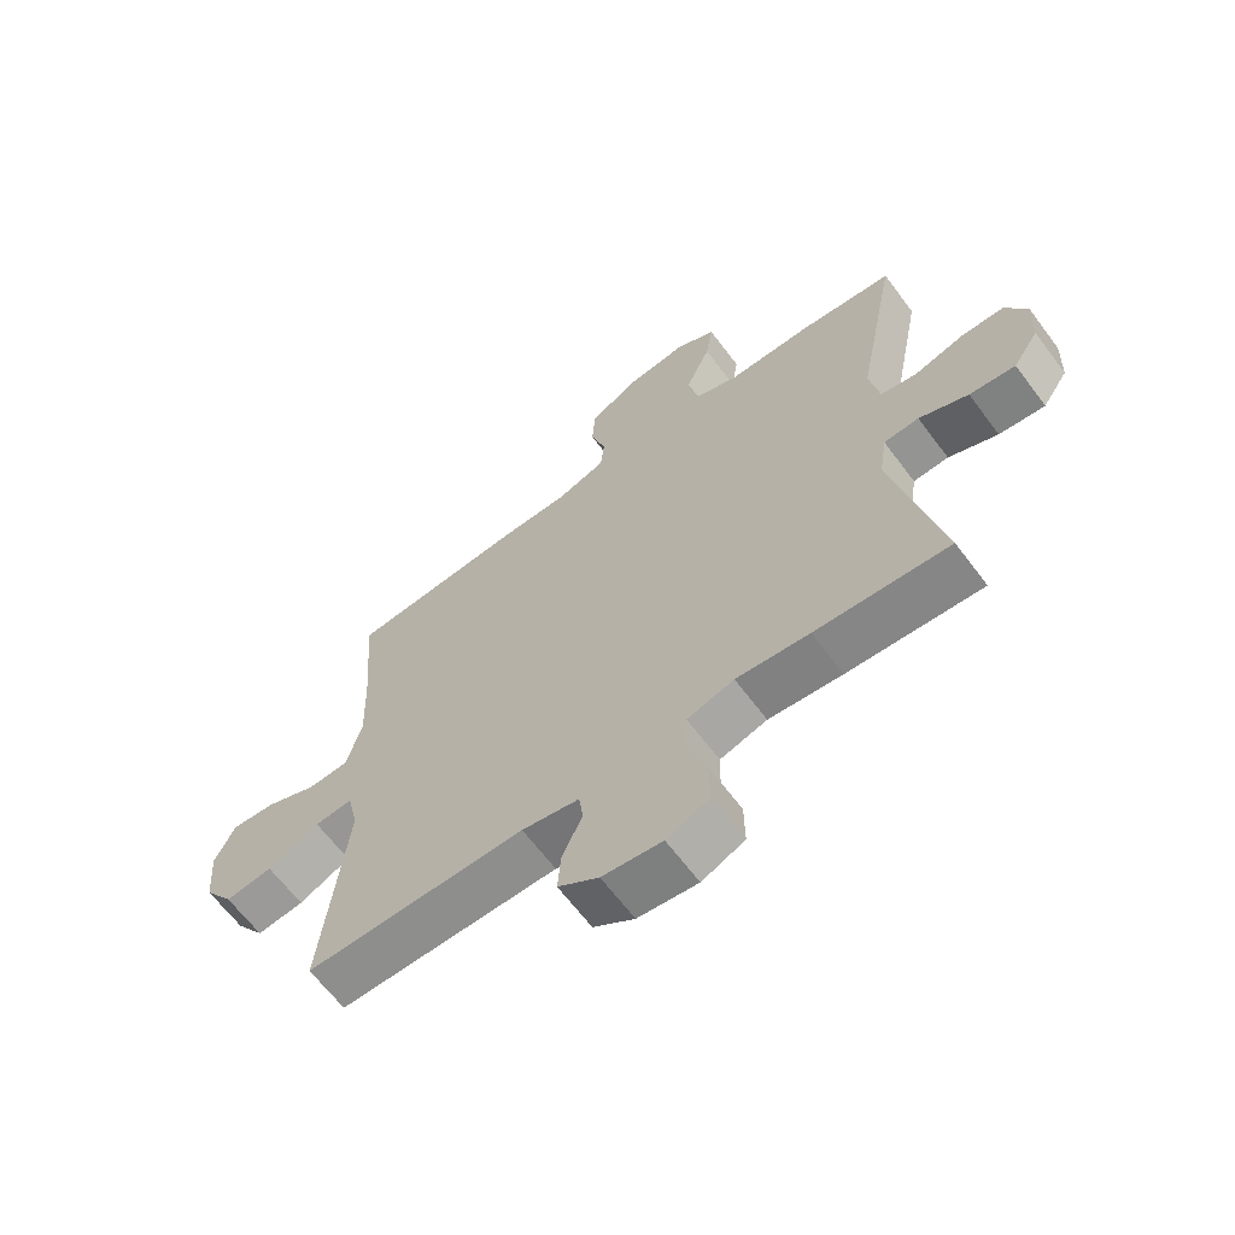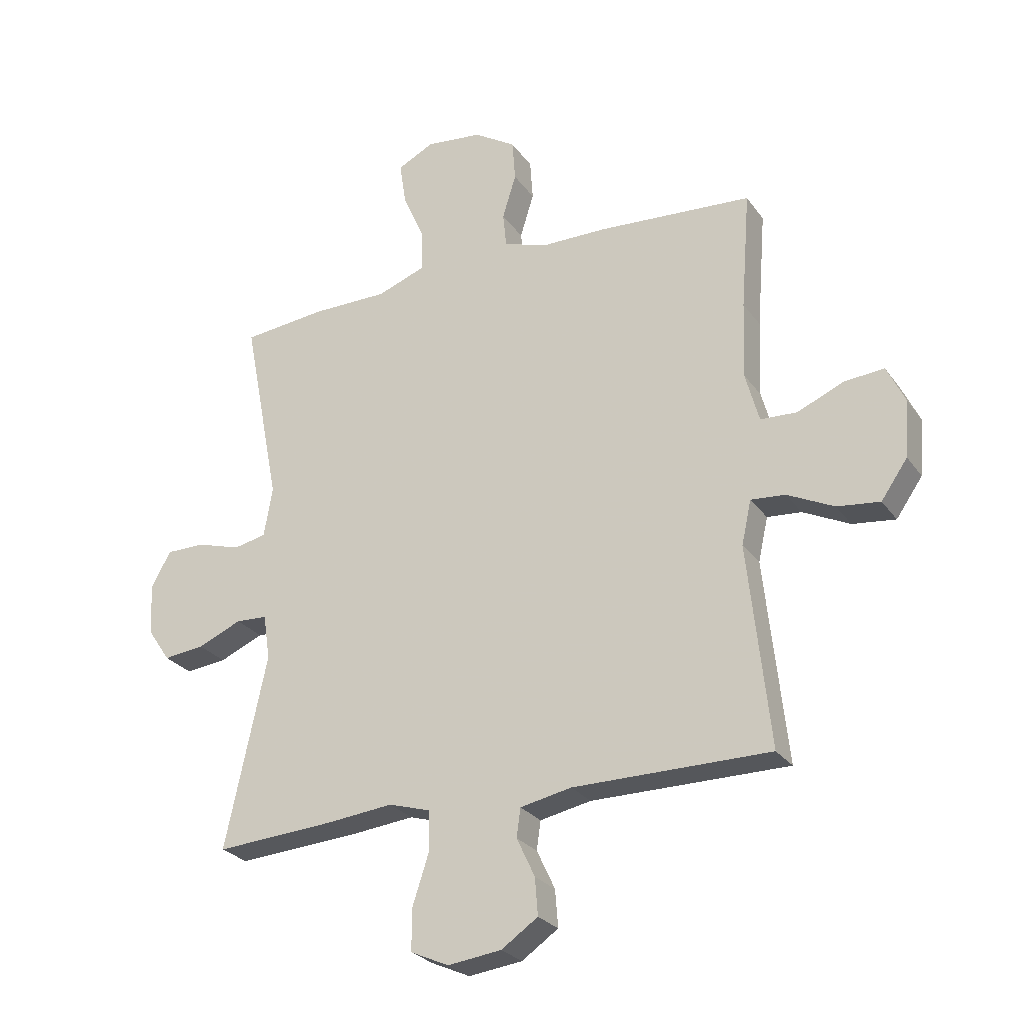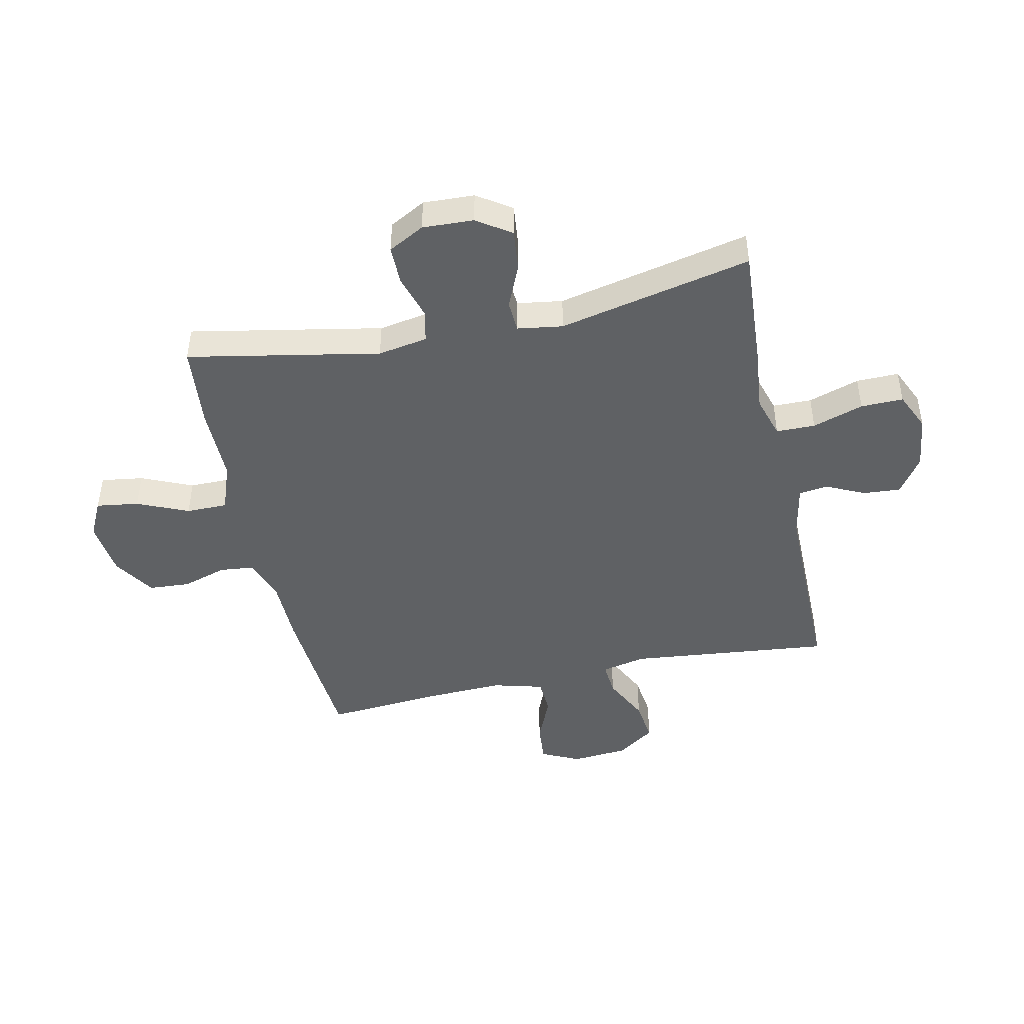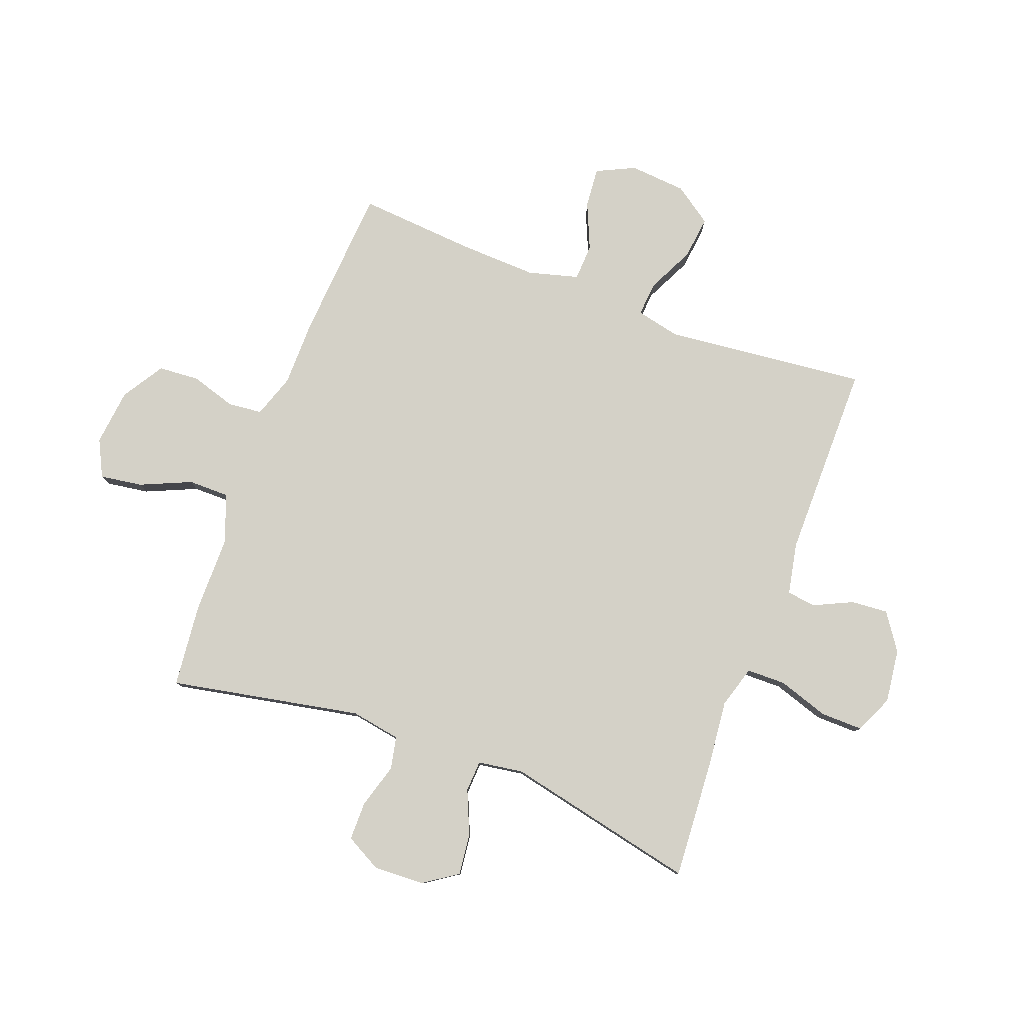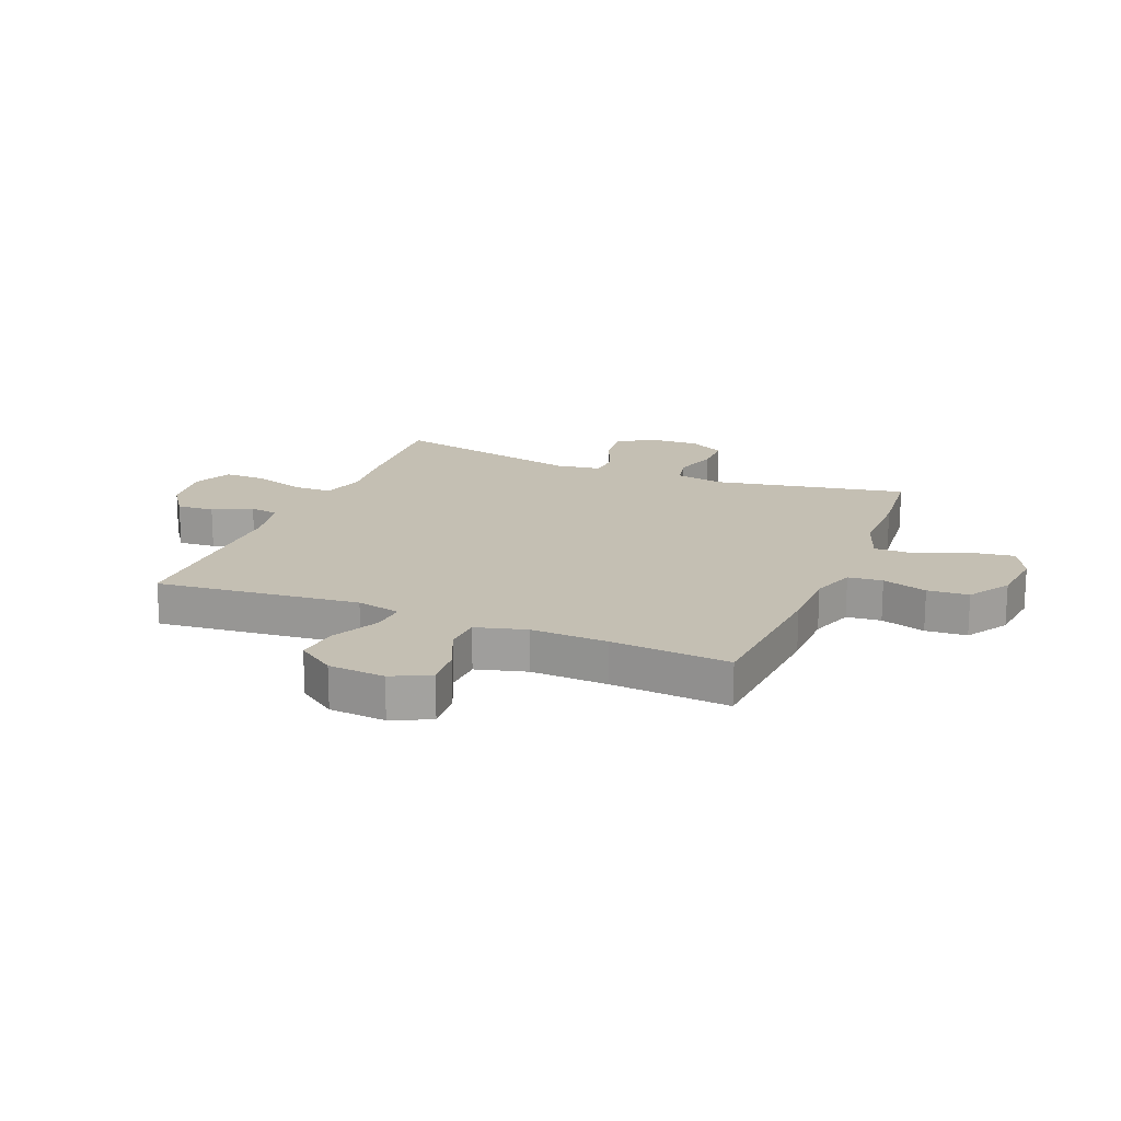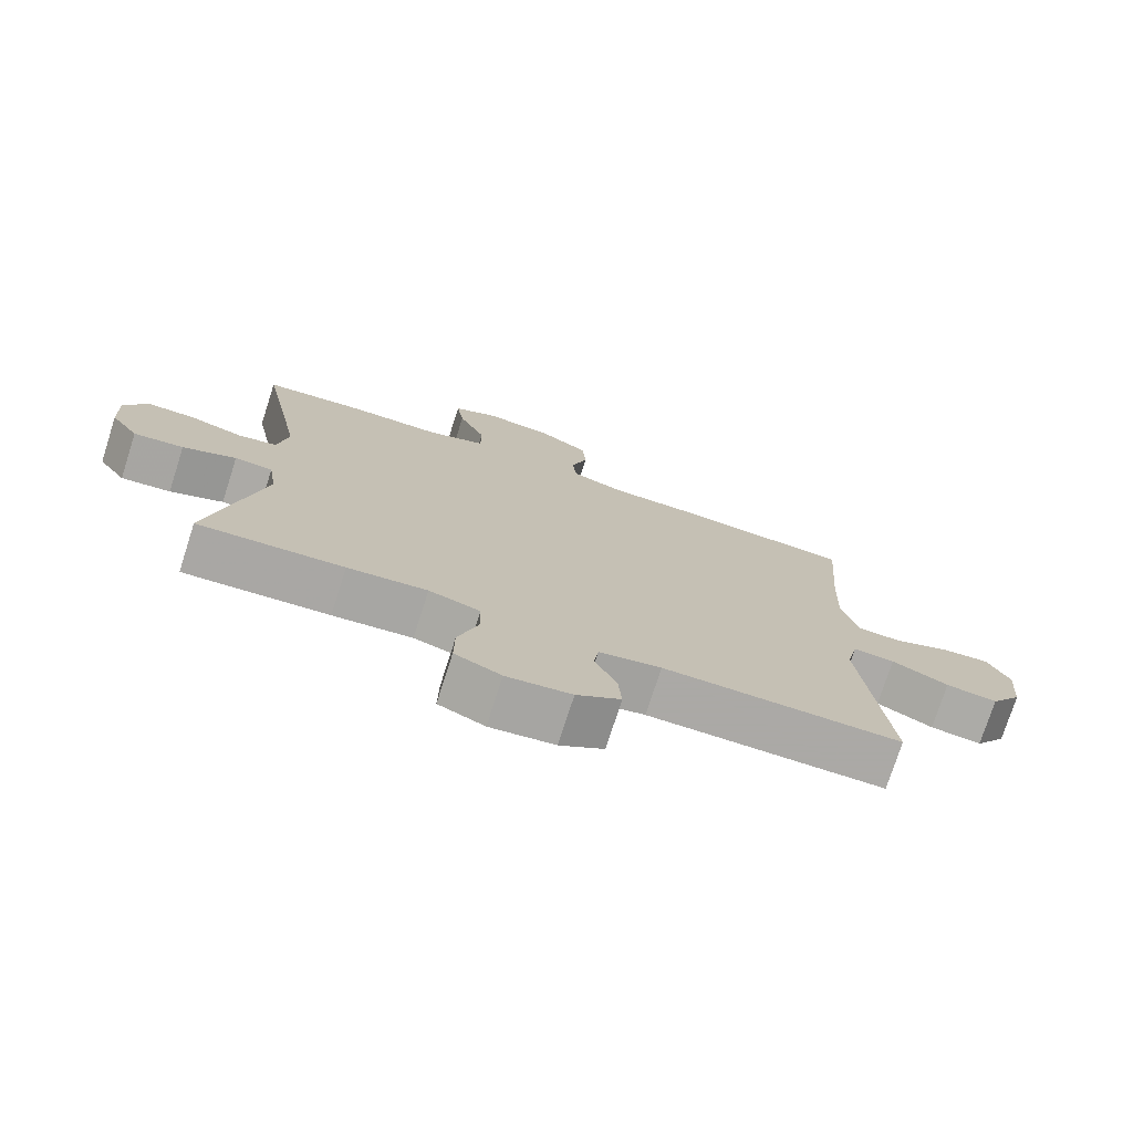
<metadata>
{"format":"obj","ext":"obj","renderer":"f3d","projection":"perspective","resolution":1024,"background":"white","views":[{"elev":-64.8,"azim":36.9,"up":"+Z"},{"elev":-26.5,"azim":-152.4,"up":"+Z"},{"elev":-45.5,"azim":102.3,"up":"+Y"},{"elev":79.8,"azim":110.6,"up":"+Y"},{"elev":17.7,"azim":-67.8,"up":"+Y"},{"elev":-75.5,"azim":162.2,"up":"+Z"}]}
</metadata>
<code>
v 0.5 0.07 0.5
v 0.435 0.07 0.165
v 0.45 0.07 0.078
v 0.507 0.07 0.066
v 0.585 0.07 0.089
v 0.653 0.07 0.089
v 0.687 0.07 0.026
v 0.683 0.07 -0.063
v 0.643 0.07 -0.122
v 0.571 0.07 -0.114
v 0.494 0.07 -0.081
v 0.439 0.07 -0.084
v 0.427 0.07 -0.163
v 0.5 0.07 -0.5
v 0.29 0.07 -0.486
v 0.175 0.07 -0.474
v 0.101 0.07 -0.496
v 0.1 0.07 -0.564
v 0.129 0.07 -0.653
v 0.13 0.07 -0.727
v 0.063 0.07 -0.757
v -0.031 0.07 -0.745
v -0.095 0.07 -0.701
v -0.09 0.07 -0.636
v -0.058 0.07 -0.568
v -0.065 0.07 -0.518
v -0.155 0.07 -0.5
v -0.5 0.07 -0.5
v -0.462 0.07 -0.146
v -0.479 0.07 -0.069
v -0.539 0.07 -0.074
v -0.621 0.07 -0.114
v -0.696 0.07 -0.123
v -0.742 0.07 -0.057
v -0.75 0.07 0.042
v -0.718 0.07 0.109
v -0.648 0.07 0.103
v -0.567 0.07 0.068
v -0.503 0.07 0.071
v -0.479 0.07 0.159
v -0.484 0.07 0.293
v -0.5 0.07 0.5
v -0.229 0.07 0.519
v -0.114 0.07 0.52
v -0.038 0.07 0.546
v -0.032 0.07 0.606
v -0.056 0.07 0.684
v -0.051 0.07 0.756
v 0.022 0.07 0.802
v 0.121 0.07 0.813
v 0.185 0.07 0.781
v 0.174 0.07 0.707
v 0.135 0.07 0.618
v 0.135 0.07 0.546
v 0.22 0.07 0.515
v 0.354 0.07 0.515
v 0.5 0 0.5
v 0.435 0 0.165
v 0.45 0 0.078
v 0.507 0 0.066
v 0.585 0 0.089
v 0.653 0 0.089
v 0.687 0 0.026
v 0.683 0 -0.063
v 0.643 0 -0.122
v 0.571 0 -0.114
v 0.494 0 -0.081
v 0.439 0 -0.084
v 0.427 0 -0.163
v 0.5 0 -0.5
v 0.29 0 -0.486
v 0.175 0 -0.474
v 0.101 0 -0.496
v 0.1 0 -0.564
v 0.129 0 -0.653
v 0.13 0 -0.727
v 0.063 0 -0.757
v -0.031 0 -0.745
v -0.095 0 -0.701
v -0.09 0 -0.636
v -0.058 0 -0.568
v -0.065 0 -0.518
v -0.155 0 -0.5
v -0.5 0 -0.5
v -0.462 0 -0.146
v -0.479 0 -0.069
v -0.539 0 -0.074
v -0.621 0 -0.114
v -0.696 0 -0.123
v -0.742 0 -0.057
v -0.75 0 0.042
v -0.718 0 0.109
v -0.648 0 0.103
v -0.567 0 0.068
v -0.503 0 0.071
v -0.479 0 0.159
v -0.484 0 0.293
v -0.5 0 0.5
v -0.229 0 0.519
v -0.114 0 0.52
v -0.038 0 0.546
v -0.032 0 0.606
v -0.056 0 0.684
v -0.051 0 0.756
v 0.022 0 0.802
v 0.121 0 0.813
v 0.185 0 0.781
v 0.174 0 0.707
v 0.135 0 0.618
v 0.135 0 0.546
v 0.22 0 0.515
v 0.354 0 0.515
f 55 56 1 2
f 54 55 2 3
f 50 51 52 53
f 50 53 54
f 49 50 54
f 46 47 48 49
f 45 46 49 54
f 44 45 54 3
f 41 42 43 44
f 40 41 44 3
f 35 36 37 38
f 35 38 39
f 34 35 39
f 31 32 33 34
f 30 31 34 39
f 29 30 39 40
f 27 28 29
f 26 27 29 40
f 22 23 24 25
f 22 25 26
f 21 22 26
f 18 19 20 21
f 17 18 21 26
f 16 17 26 40
f 13 14 15 16
f 12 13 16 40
f 8 9 10 11
f 4 5 6 7
f 8 11 12 40
f 7 8 40
f 3 4 7 40
f 58 57 112 111
f 59 58 111 110
f 109 108 107 106
f 110 109 106
f 110 106 105
f 105 104 103 102
f 110 105 102 101
f 59 110 101 100
f 100 99 98 97
f 59 100 97 96
f 94 93 92 91
f 95 94 91
f 95 91 90
f 90 89 88 87
f 95 90 87 86
f 96 95 86 85
f 85 84 83
f 96 85 83 82
f 81 80 79 78
f 82 81 78
f 82 78 77
f 77 76 75 74
f 82 77 74 73
f 96 82 73 72
f 72 71 70 69
f 96 72 69 68
f 67 66 65 64
f 63 62 61 60
f 96 68 67 64
f 96 64 63
f 96 63 60 59
f 1 57 58 2
f 2 58 59 3
f 3 59 60 4
f 4 60 61 5
f 5 61 62 6
f 6 62 63 7
f 7 63 64 8
f 8 64 65 9
f 9 65 66 10
f 10 66 67 11
f 11 67 68 12
f 12 68 69 13
f 13 69 70 14
f 14 70 71 15
f 15 71 72 16
f 16 72 73 17
f 17 73 74 18
f 18 74 75 19
f 19 75 76 20
f 20 76 77 21
f 21 77 78 22
f 22 78 79 23
f 23 79 80 24
f 24 80 81 25
f 25 81 82 26
f 26 82 83 27
f 27 83 84 28
f 28 84 85 29
f 29 85 86 30
f 30 86 87 31
f 31 87 88 32
f 32 88 89 33
f 33 89 90 34
f 34 90 91 35
f 35 91 92 36
f 36 92 93 37
f 37 93 94 38
f 38 94 95 39
f 39 95 96 40
f 40 96 97 41
f 41 97 98 42
f 42 98 99 43
f 43 99 100 44
f 44 100 101 45
f 45 101 102 46
f 46 102 103 47
f 47 103 104 48
f 48 104 105 49
f 49 105 106 50
f 50 106 107 51
f 51 107 108 52
f 52 108 109 53
f 53 109 110 54
f 54 110 111 55
f 55 111 112 56
f 56 112 57 1

</code>
